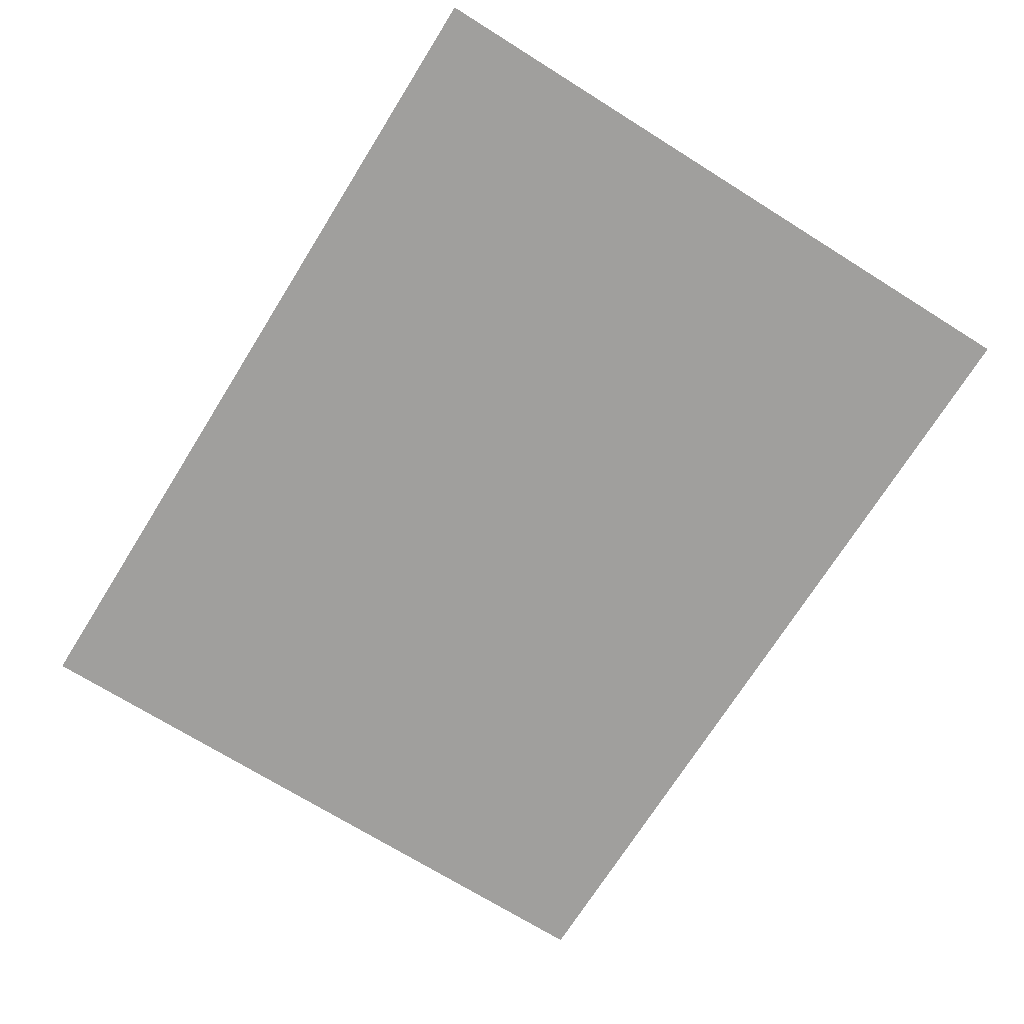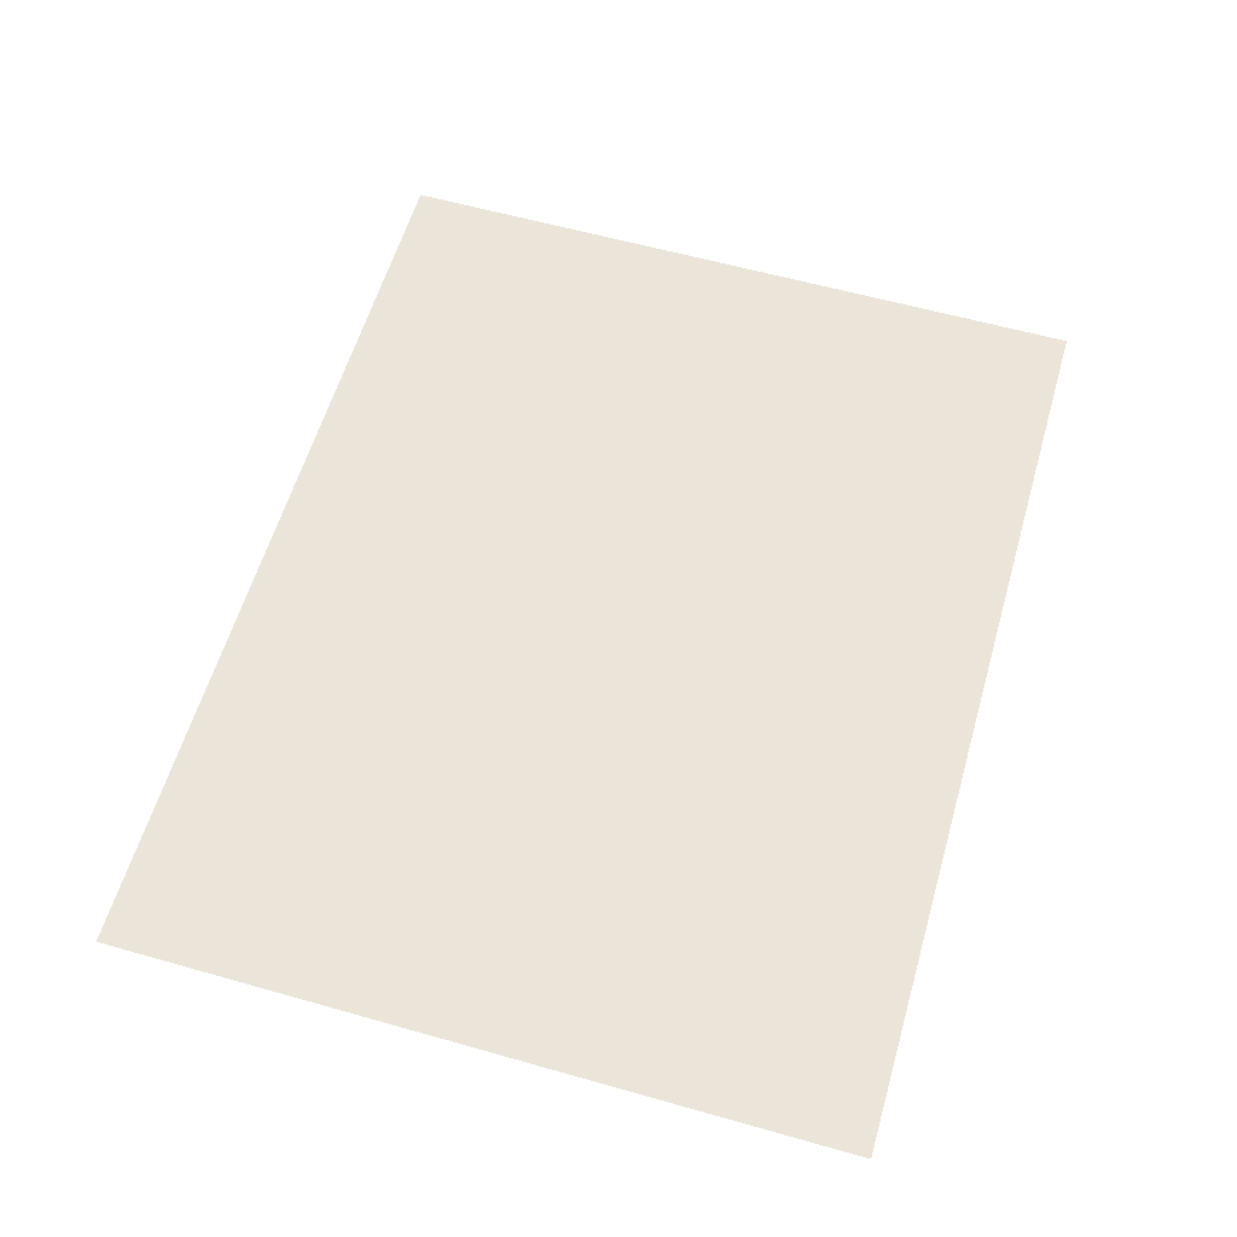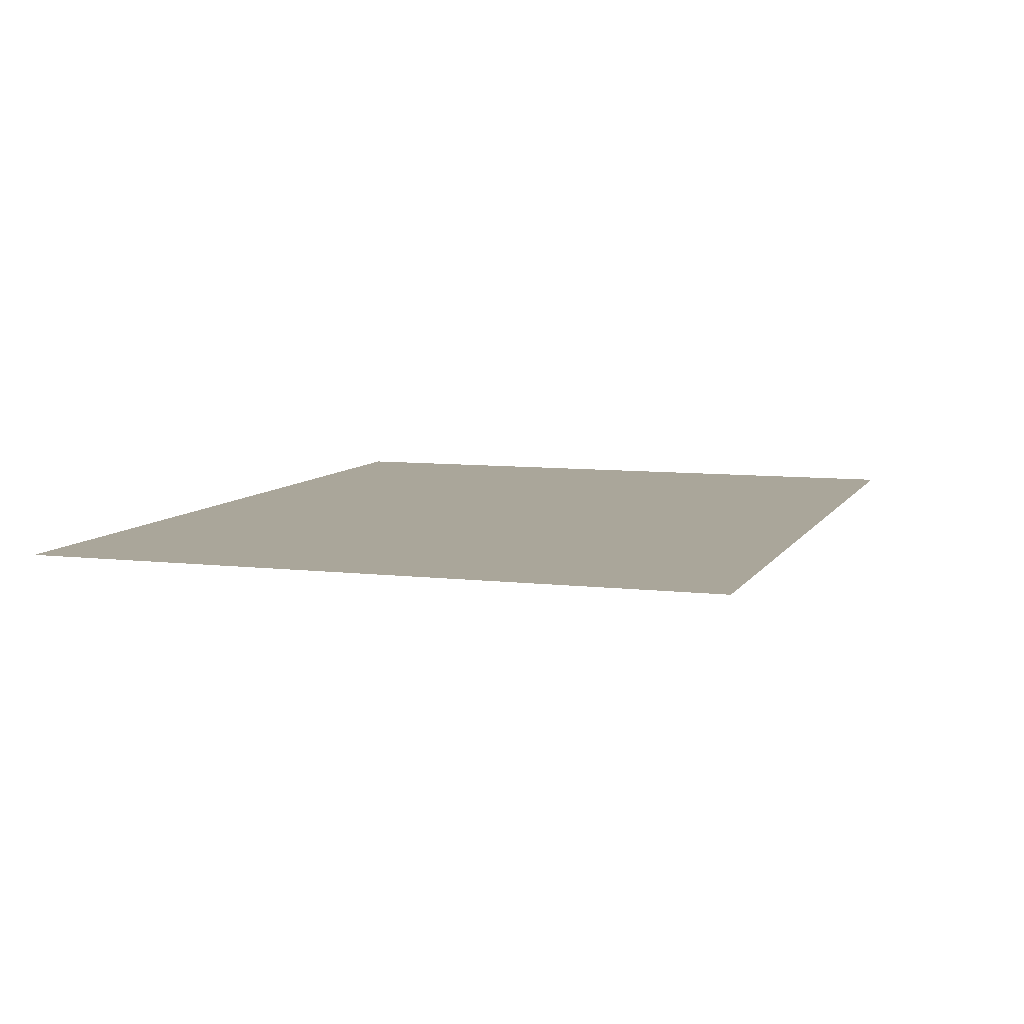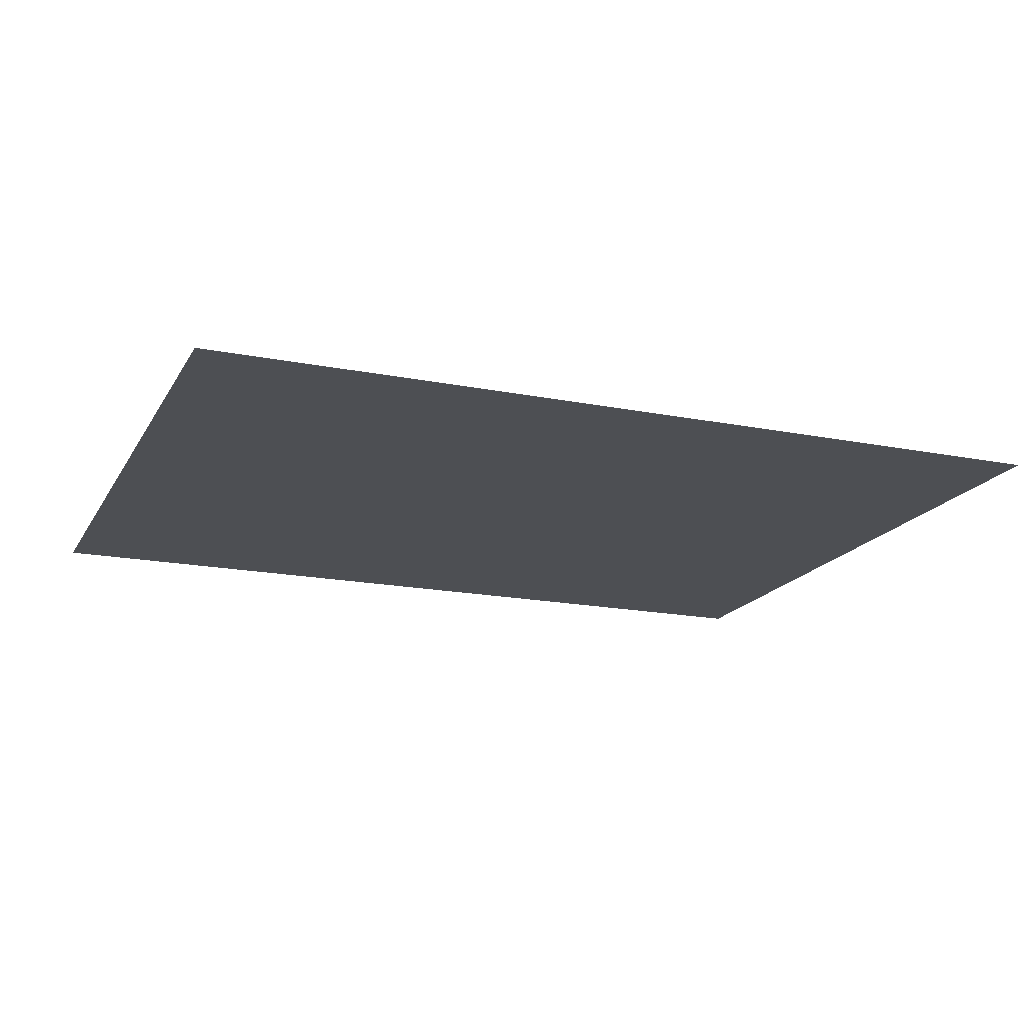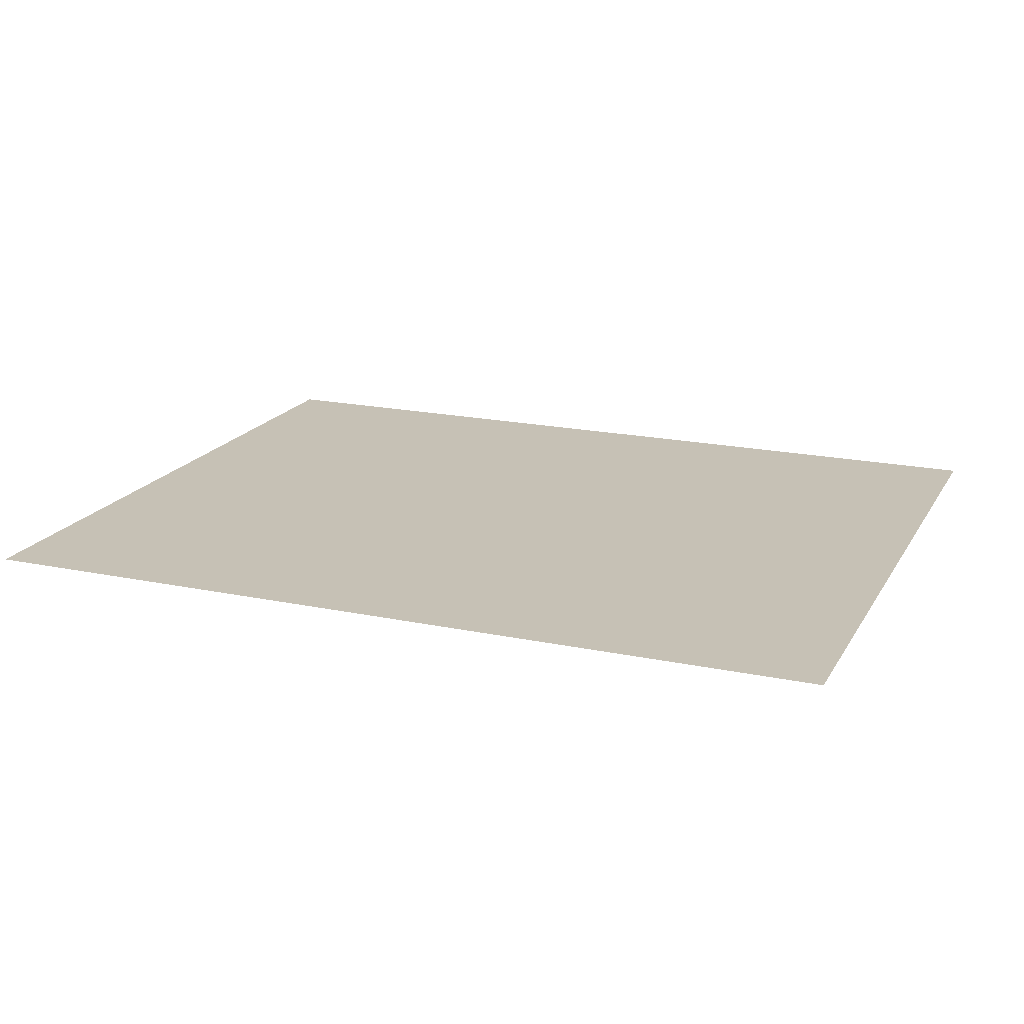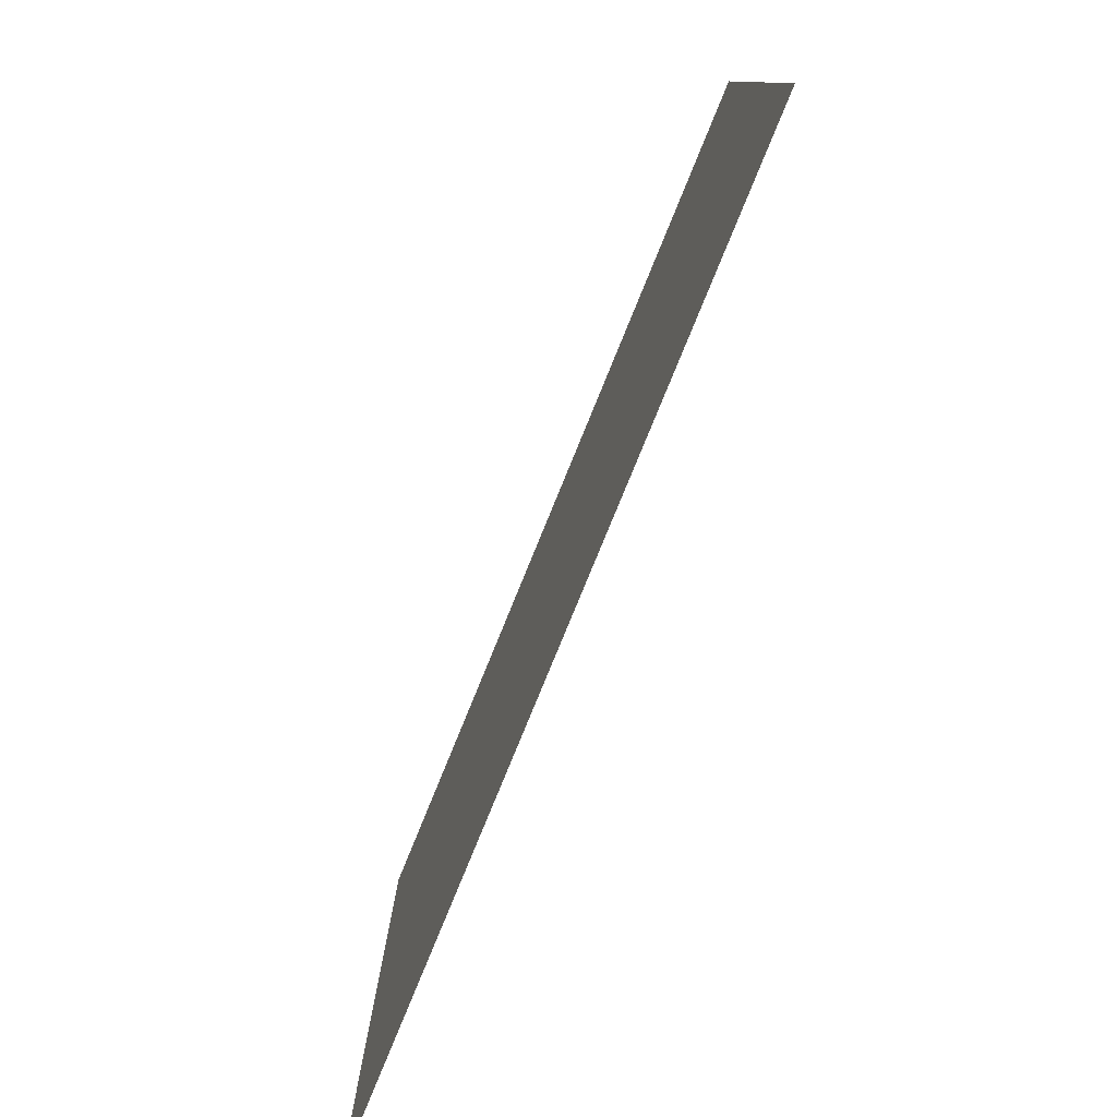
<metadata>
{"format":"obj","ext":"obj","renderer":"f3d","projection":"perspective","resolution":1024,"background":"white","views":[{"elev":-71.4,"azim":-122.0,"up":"+Z"},{"elev":59.6,"azim":106.2,"up":"+Z"},{"elev":7.8,"azim":108.4,"up":"+Z"},{"elev":-17.8,"azim":-21.3,"up":"+Z"},{"elev":18.7,"azim":21.9,"up":"+Z"},{"elev":-79.0,"azim":67.8,"up":"+Y"}]}
</metadata>
<code>
g polySurface59
v -196.3 0.6017 -12.06
v -196.3 4.079 -12.06
v -200.7 4.079 -12.06
v -200.7 0.6017 -12.06
f 1 2 3
f 1 3 4

</code>
